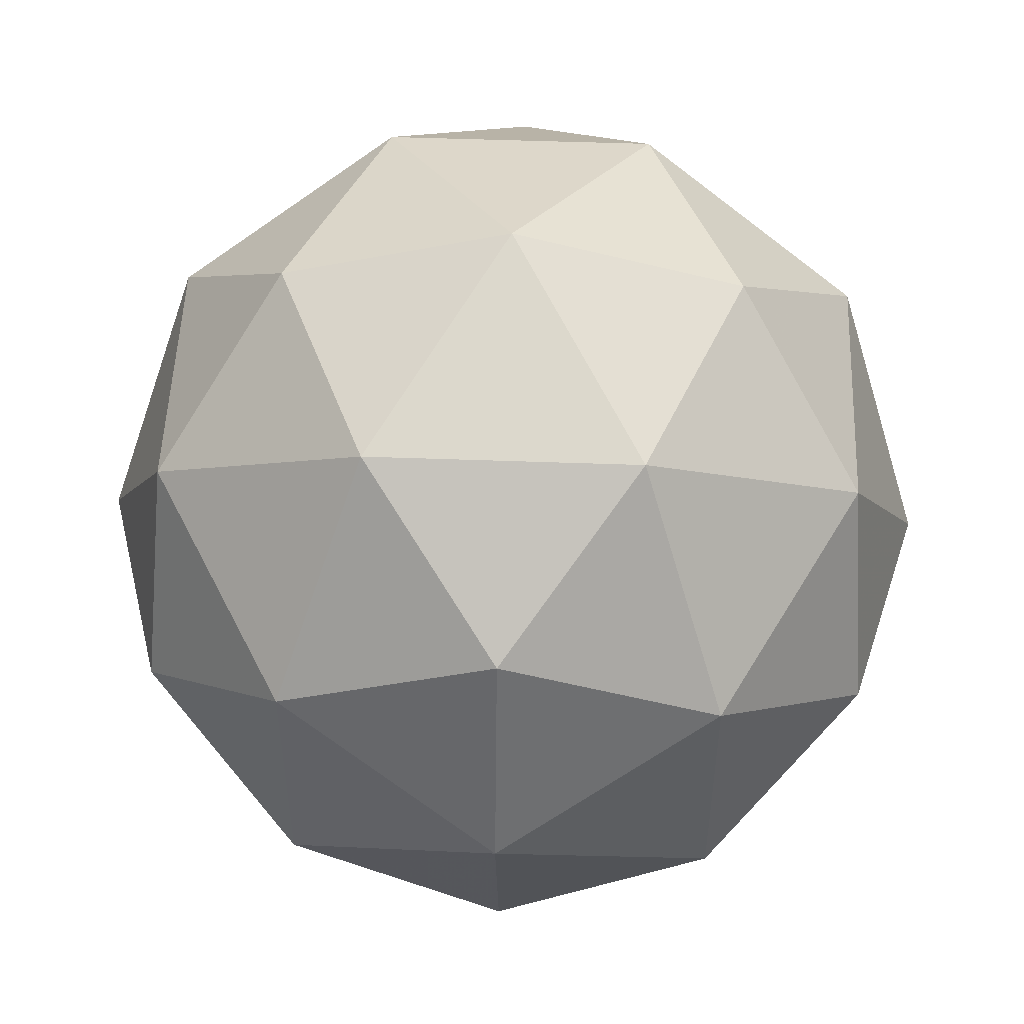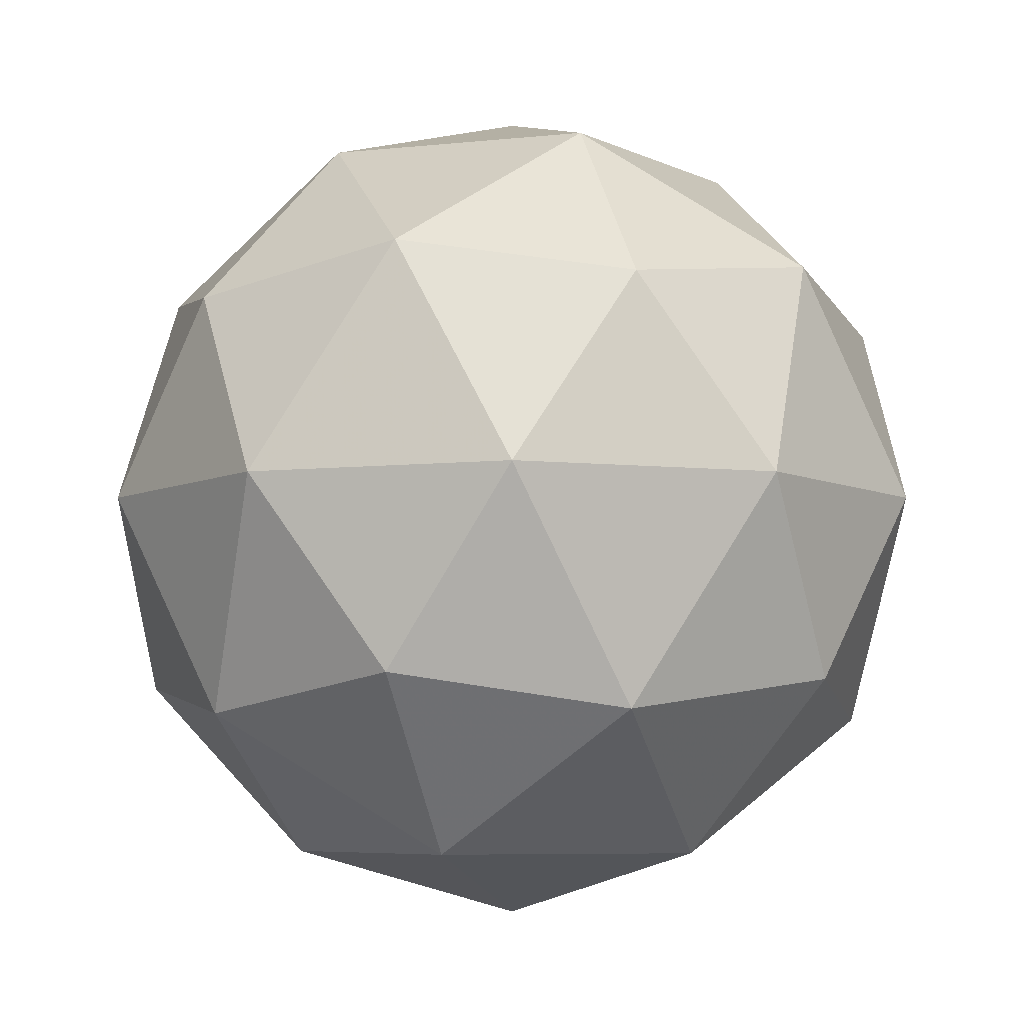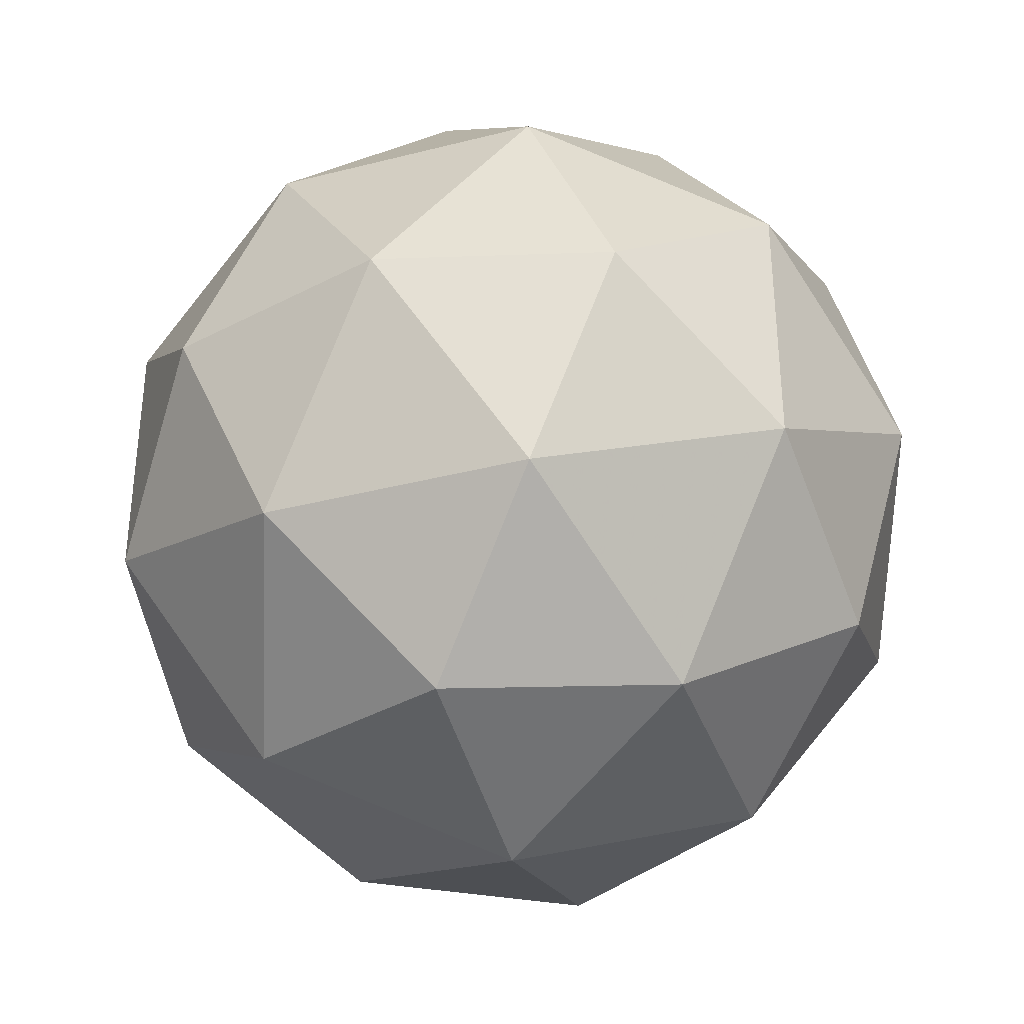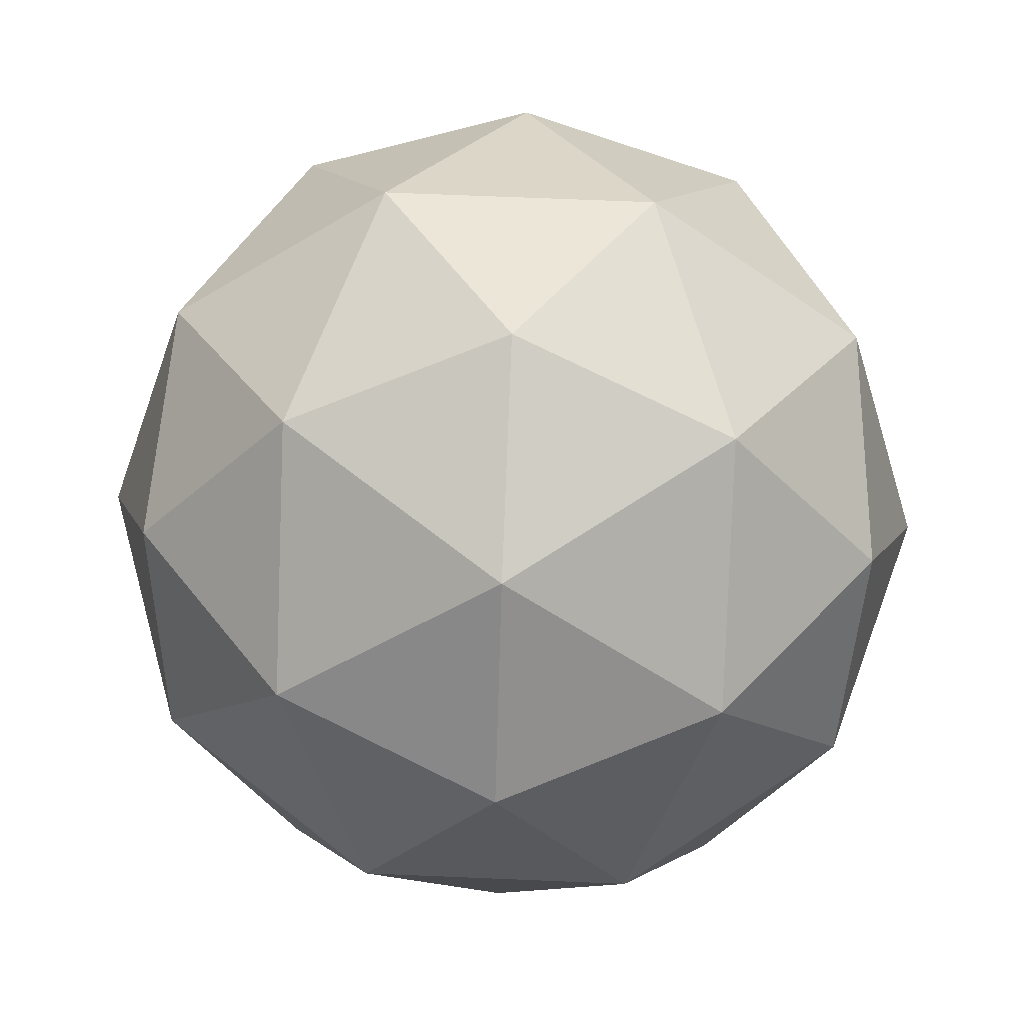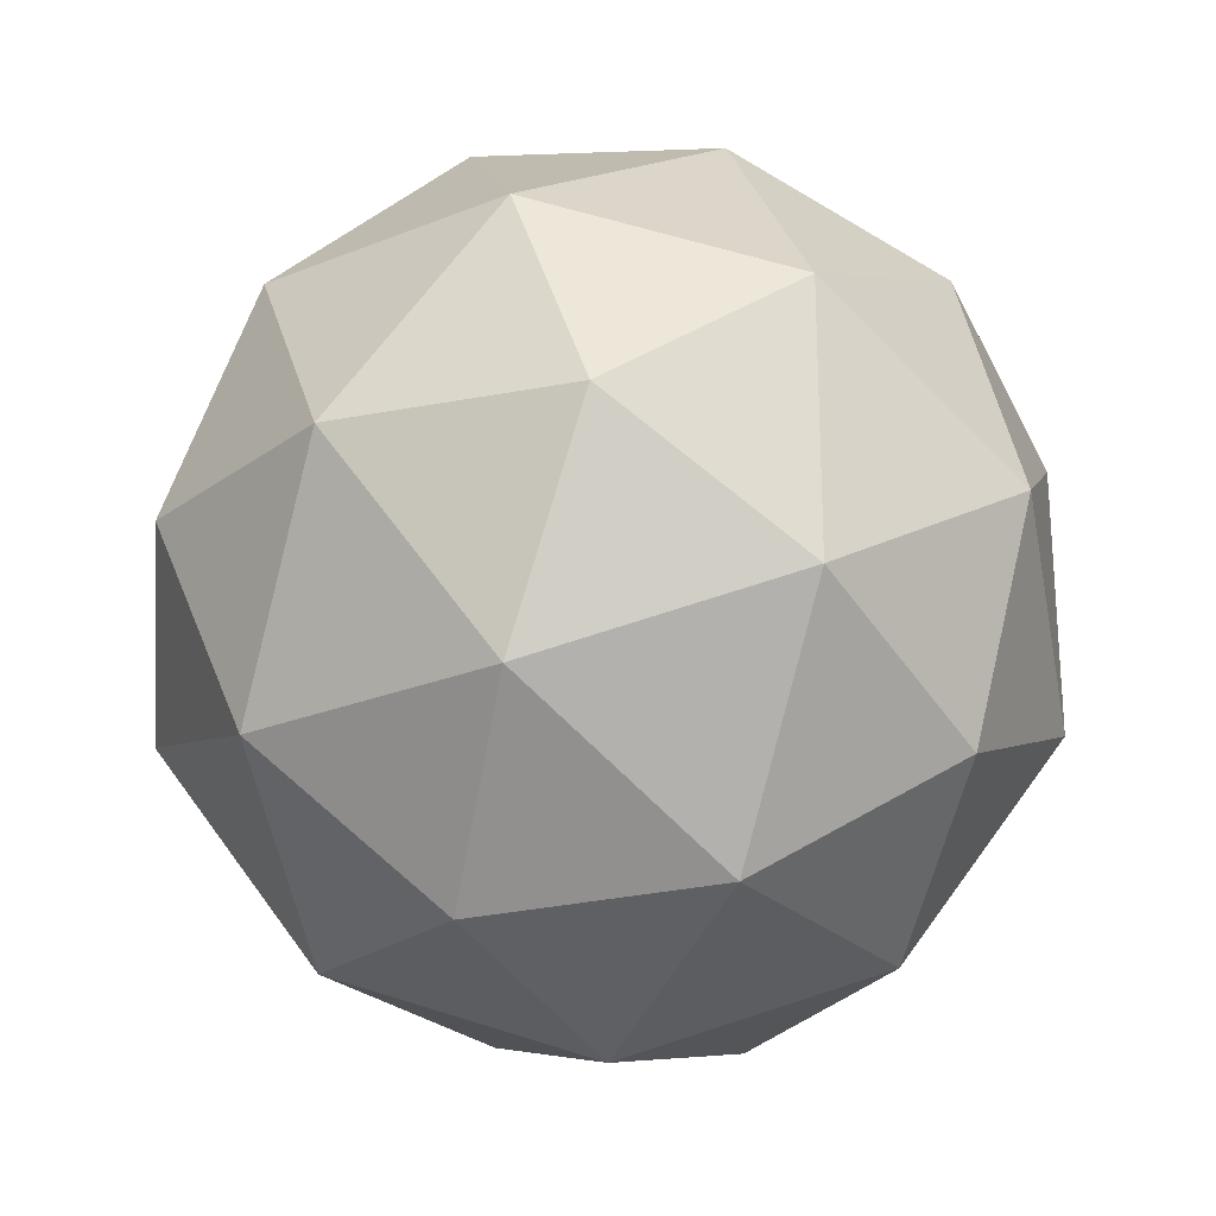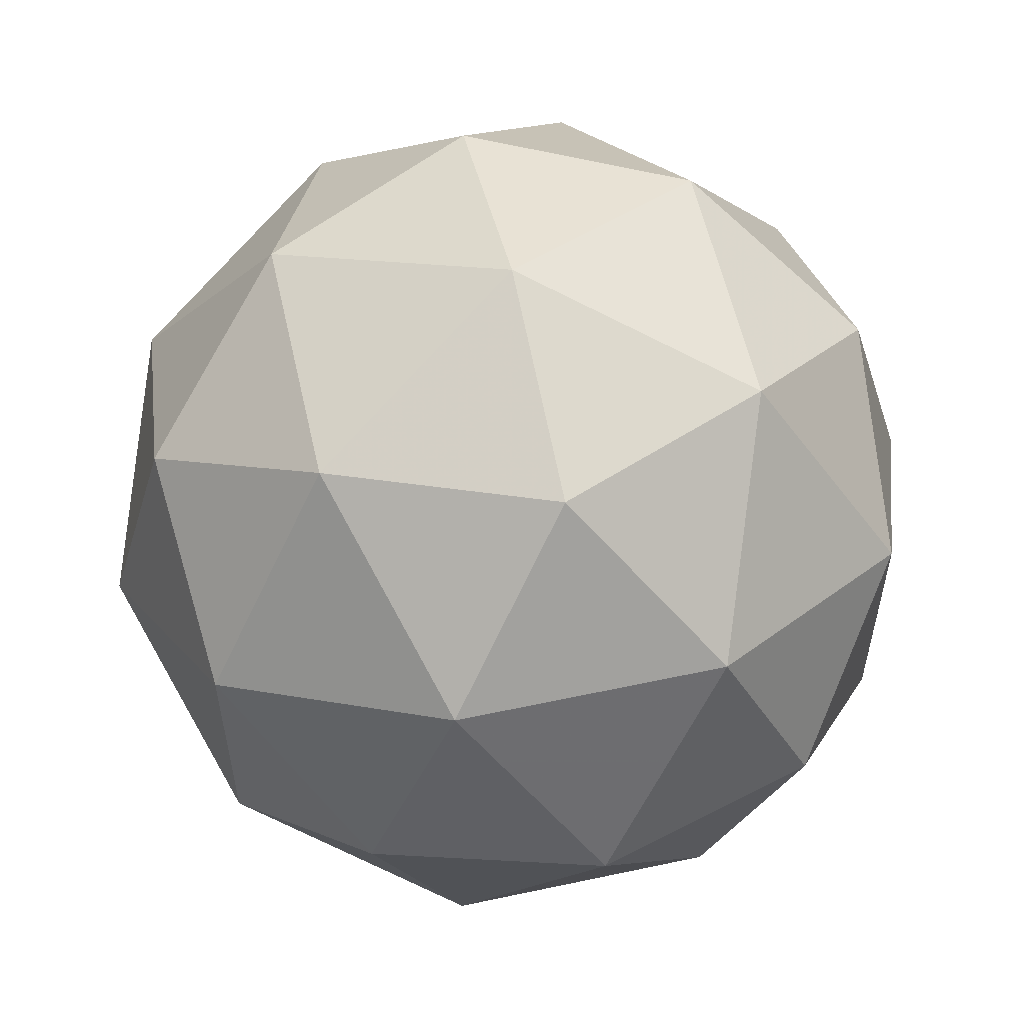
<metadata>
{"format":"obj","ext":"obj","renderer":"f3d","projection":"perspective","resolution":1024,"background":"white","views":[{"elev":51.6,"azim":-119.5,"up":"+Z"},{"elev":-6.4,"azim":144.0,"up":"+Y"},{"elev":-36.6,"azim":-13.3,"up":"+Z"},{"elev":67.2,"azim":-51.6,"up":"+Y"},{"elev":-24.8,"azim":1.9,"up":"+Z"},{"elev":57.7,"azim":-44.3,"up":"+Z"}]}
</metadata>
<code>
g RMDVR-i9-g166-s1589
v -5639 2354 -2684
v -5550 2385 -2619
v -5673 2385 -2579
v -5487 2470 -2574
v -5460 2454 -2684
v -5749 2385 -2684
v -5673 2385 -2789
v -5550 2385 -2749
v -5439 2564 -2619
v -5697 2470 -2505
v -5584 2454 -2514
v -5639 2564 -2474
v -5827 2470 -2684
v -5783 2454 -2579
v -5839 2564 -2619
v -5697 2470 -2863
v -5783 2454 -2789
v -5762 2564 -2854
v -5487 2470 -2795
v -5584 2454 -2854
v -5515 2564 -2854
v -5515 2564 -2514
v -5762 2564 -2514
v -5839 2564 -2749
v -5639 2564 -2894
v -5439 2564 -2749
v -5581 2658 -2505
v -5494 2675 -2579
v -5605 2743 -2579
v -5791 2658 -2574
v -5694 2675 -2514
v -5728 2743 -2619
v -5791 2658 -2795
v -5817 2675 -2684
v -5728 2743 -2749
v -5581 2658 -2863
v -5694 2675 -2854
v -5605 2743 -2789
v -5451 2658 -2684
v -5494 2675 -2789
v -5528 2743 -2684
v -5639 2774 -2684
f 1 2 3
f 4 2 5
f 1 3 6
f 1 6 7
f 1 7 8
f 4 5 9
f 10 11 12
f 13 14 15
f 16 17 18
f 19 20 21
f 4 9 22
f 10 12 23
f 13 15 24
f 16 18 25
f 19 21 26
f 27 28 29
f 30 31 32
f 33 34 35
f 36 37 38
f 39 40 41
f 41 38 42
f 41 40 38
f 40 36 38
f 38 35 42
f 38 37 35
f 37 33 35
f 35 32 42
f 35 34 32
f 34 30 32
f 32 29 42
f 32 31 29
f 31 27 29
f 29 41 42
f 29 28 41
f 28 39 41
f 26 40 39
f 26 21 40
f 21 36 40
f 25 37 36
f 25 18 37
f 18 33 37
f 24 34 33
f 24 15 34
f 15 30 34
f 23 31 30
f 23 12 31
f 12 27 31
f 22 28 27
f 22 9 28
f 9 39 28
f 21 25 36
f 21 20 25
f 20 16 25
f 18 24 33
f 18 17 24
f 17 13 24
f 15 23 30
f 15 14 23
f 14 10 23
f 12 22 27
f 12 11 22
f 11 4 22
f 9 26 39
f 9 5 26
f 5 19 26
f 8 20 19
f 8 7 20
f 7 16 20
f 7 17 16
f 7 6 17
f 6 13 17
f 6 14 13
f 6 3 14
f 3 10 14
f 5 8 19
f 5 2 8
f 2 1 8
f 3 11 10
f 3 2 11
f 2 4 11
f 2 4 11

</code>
